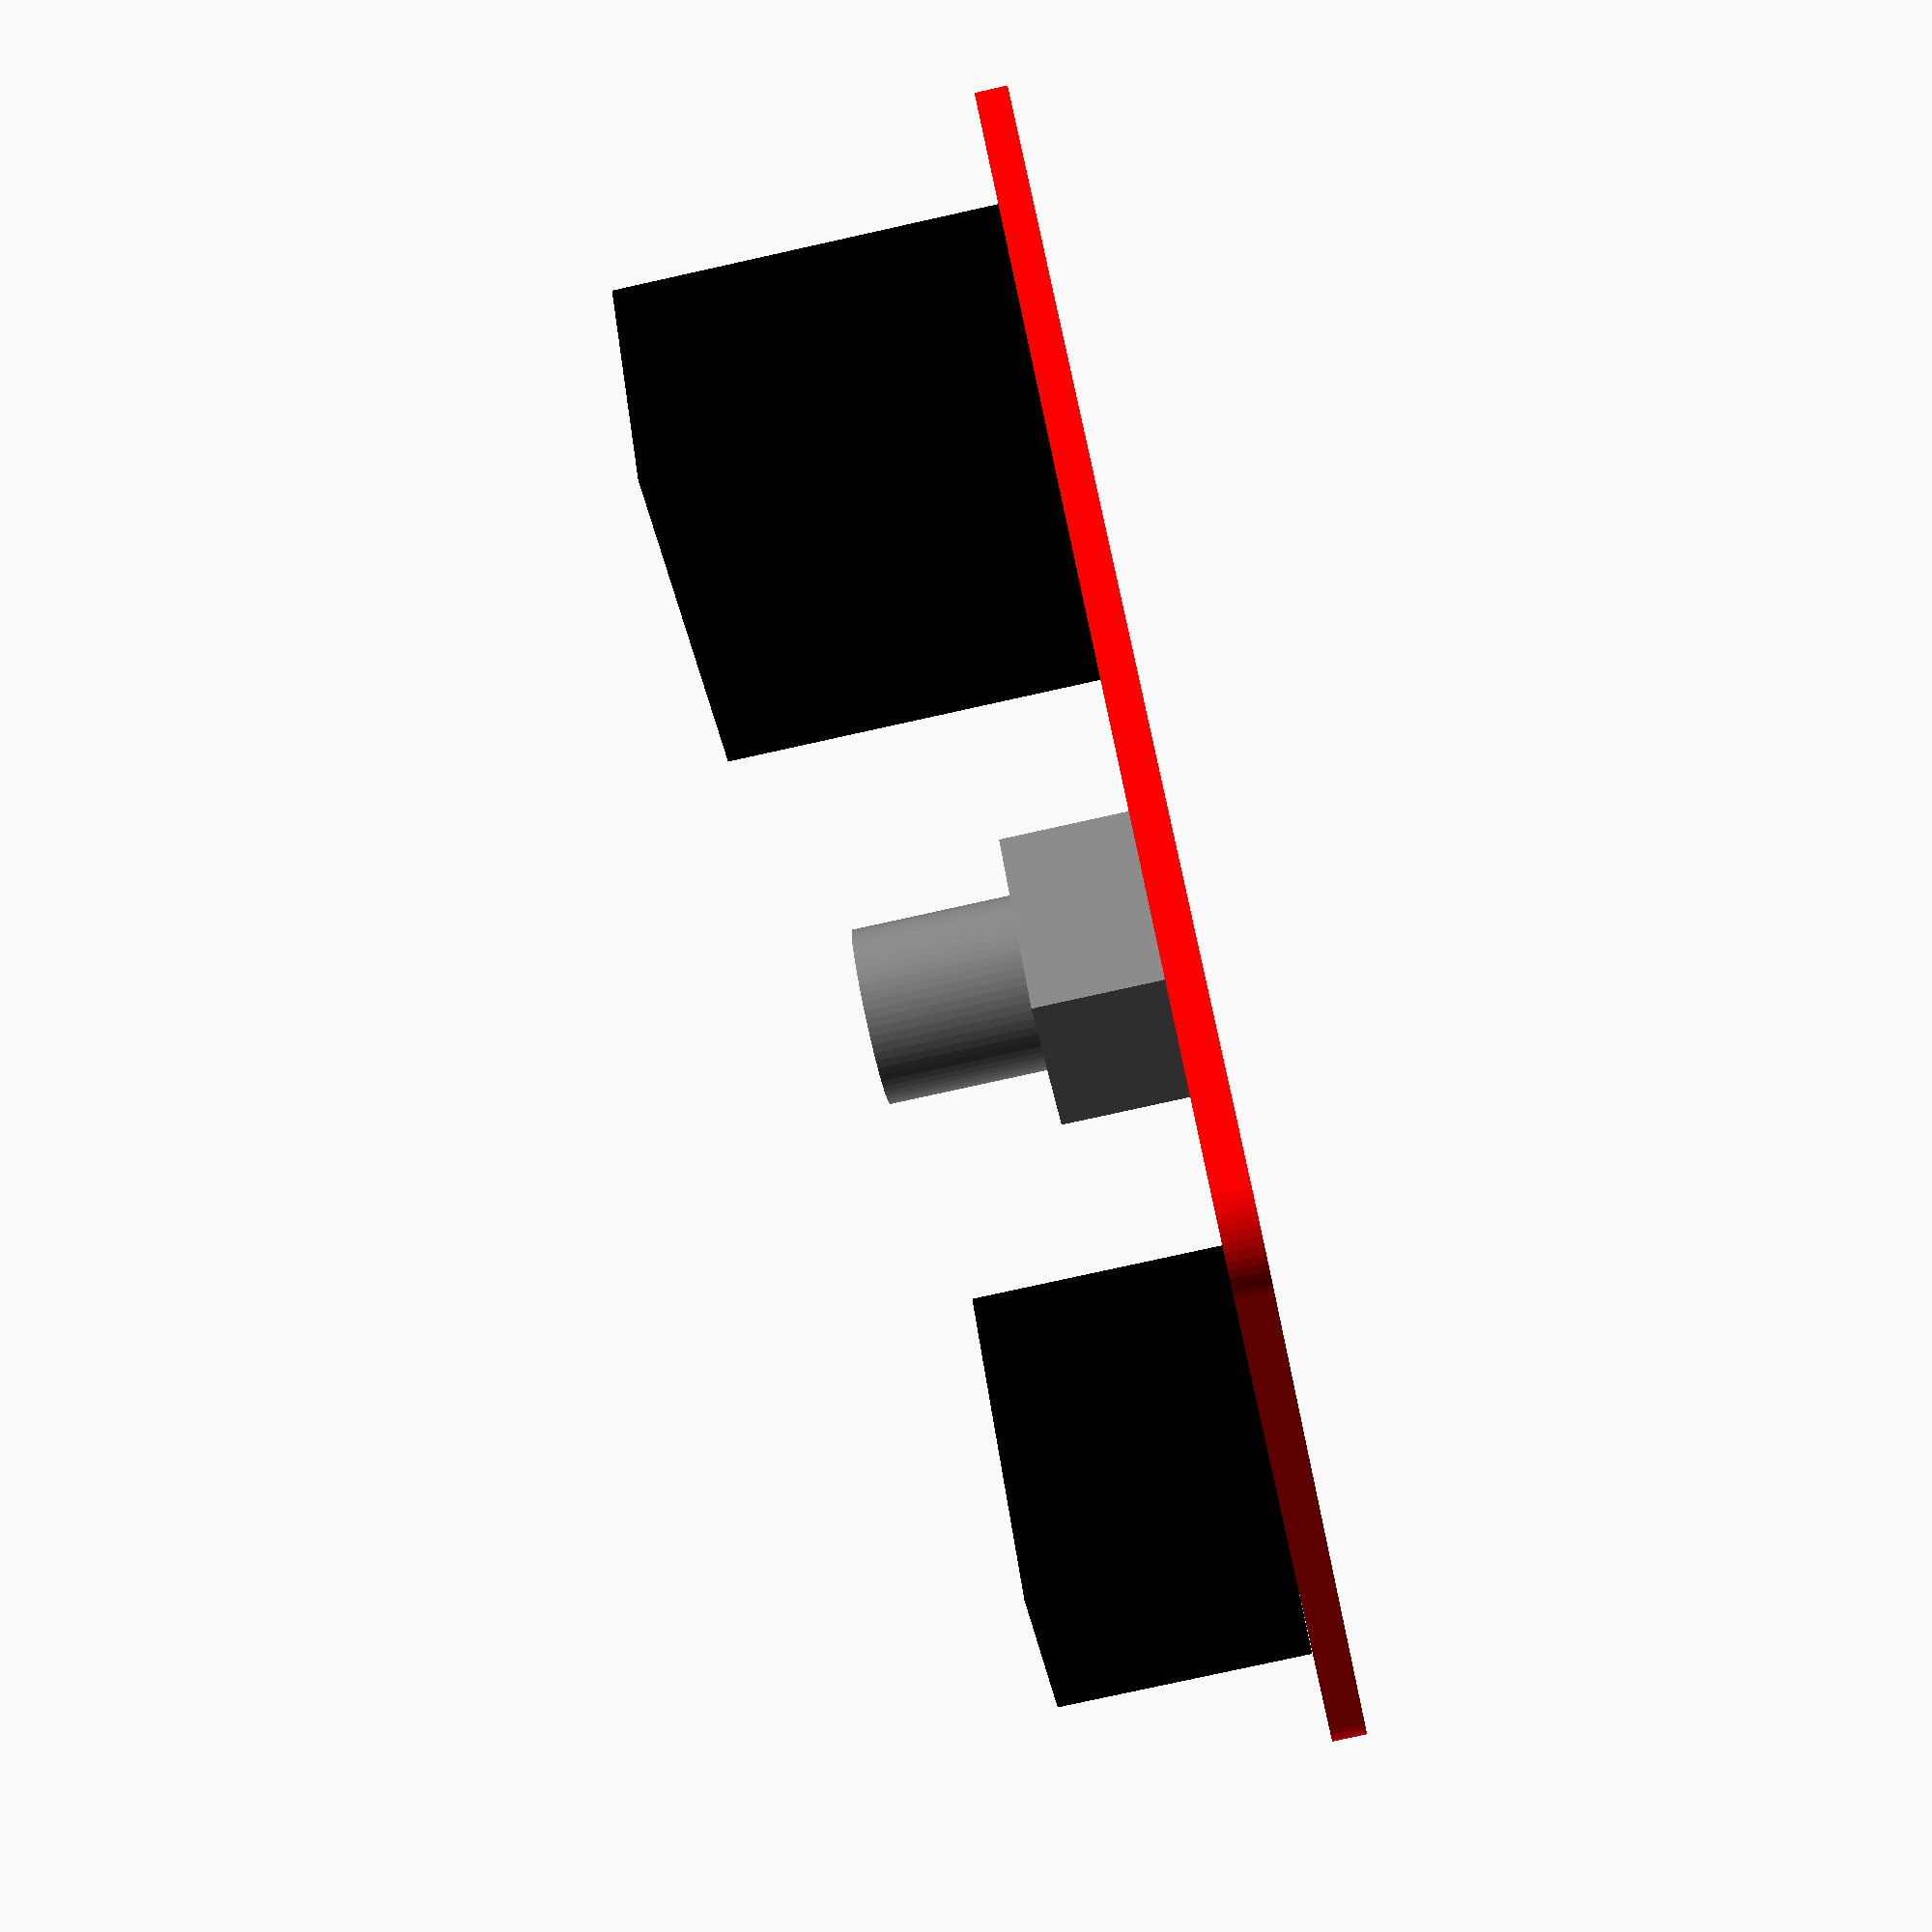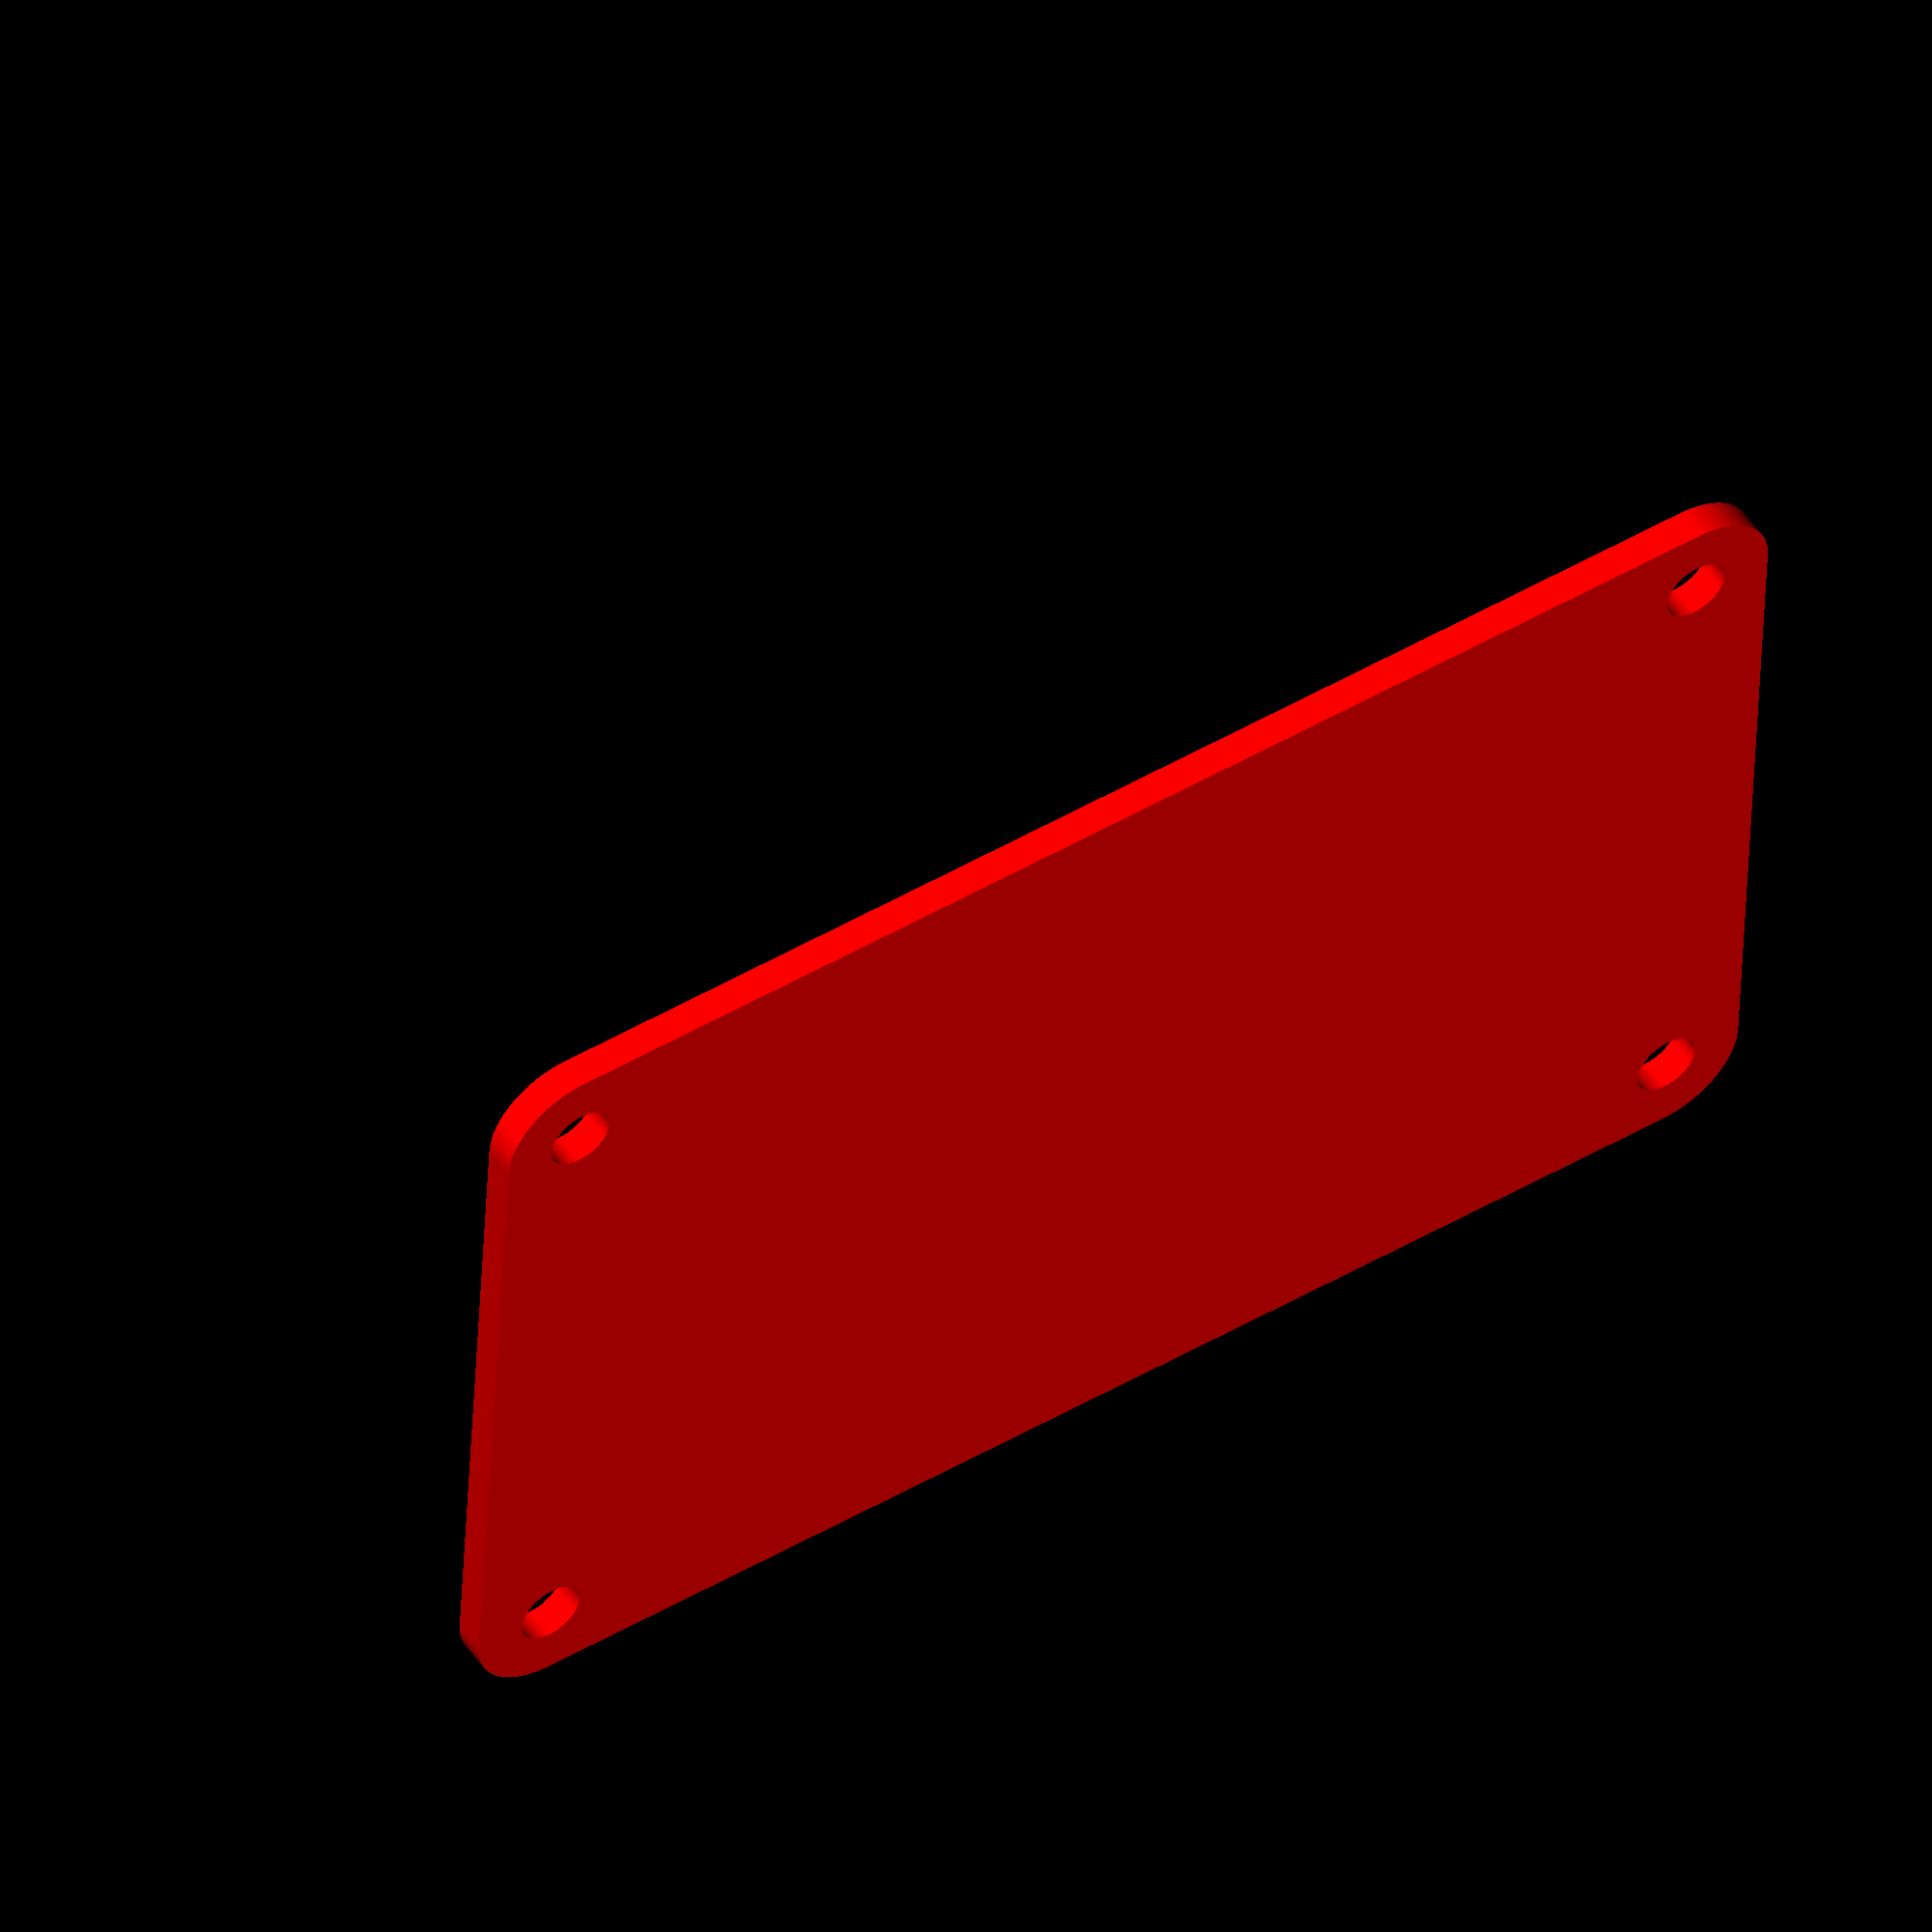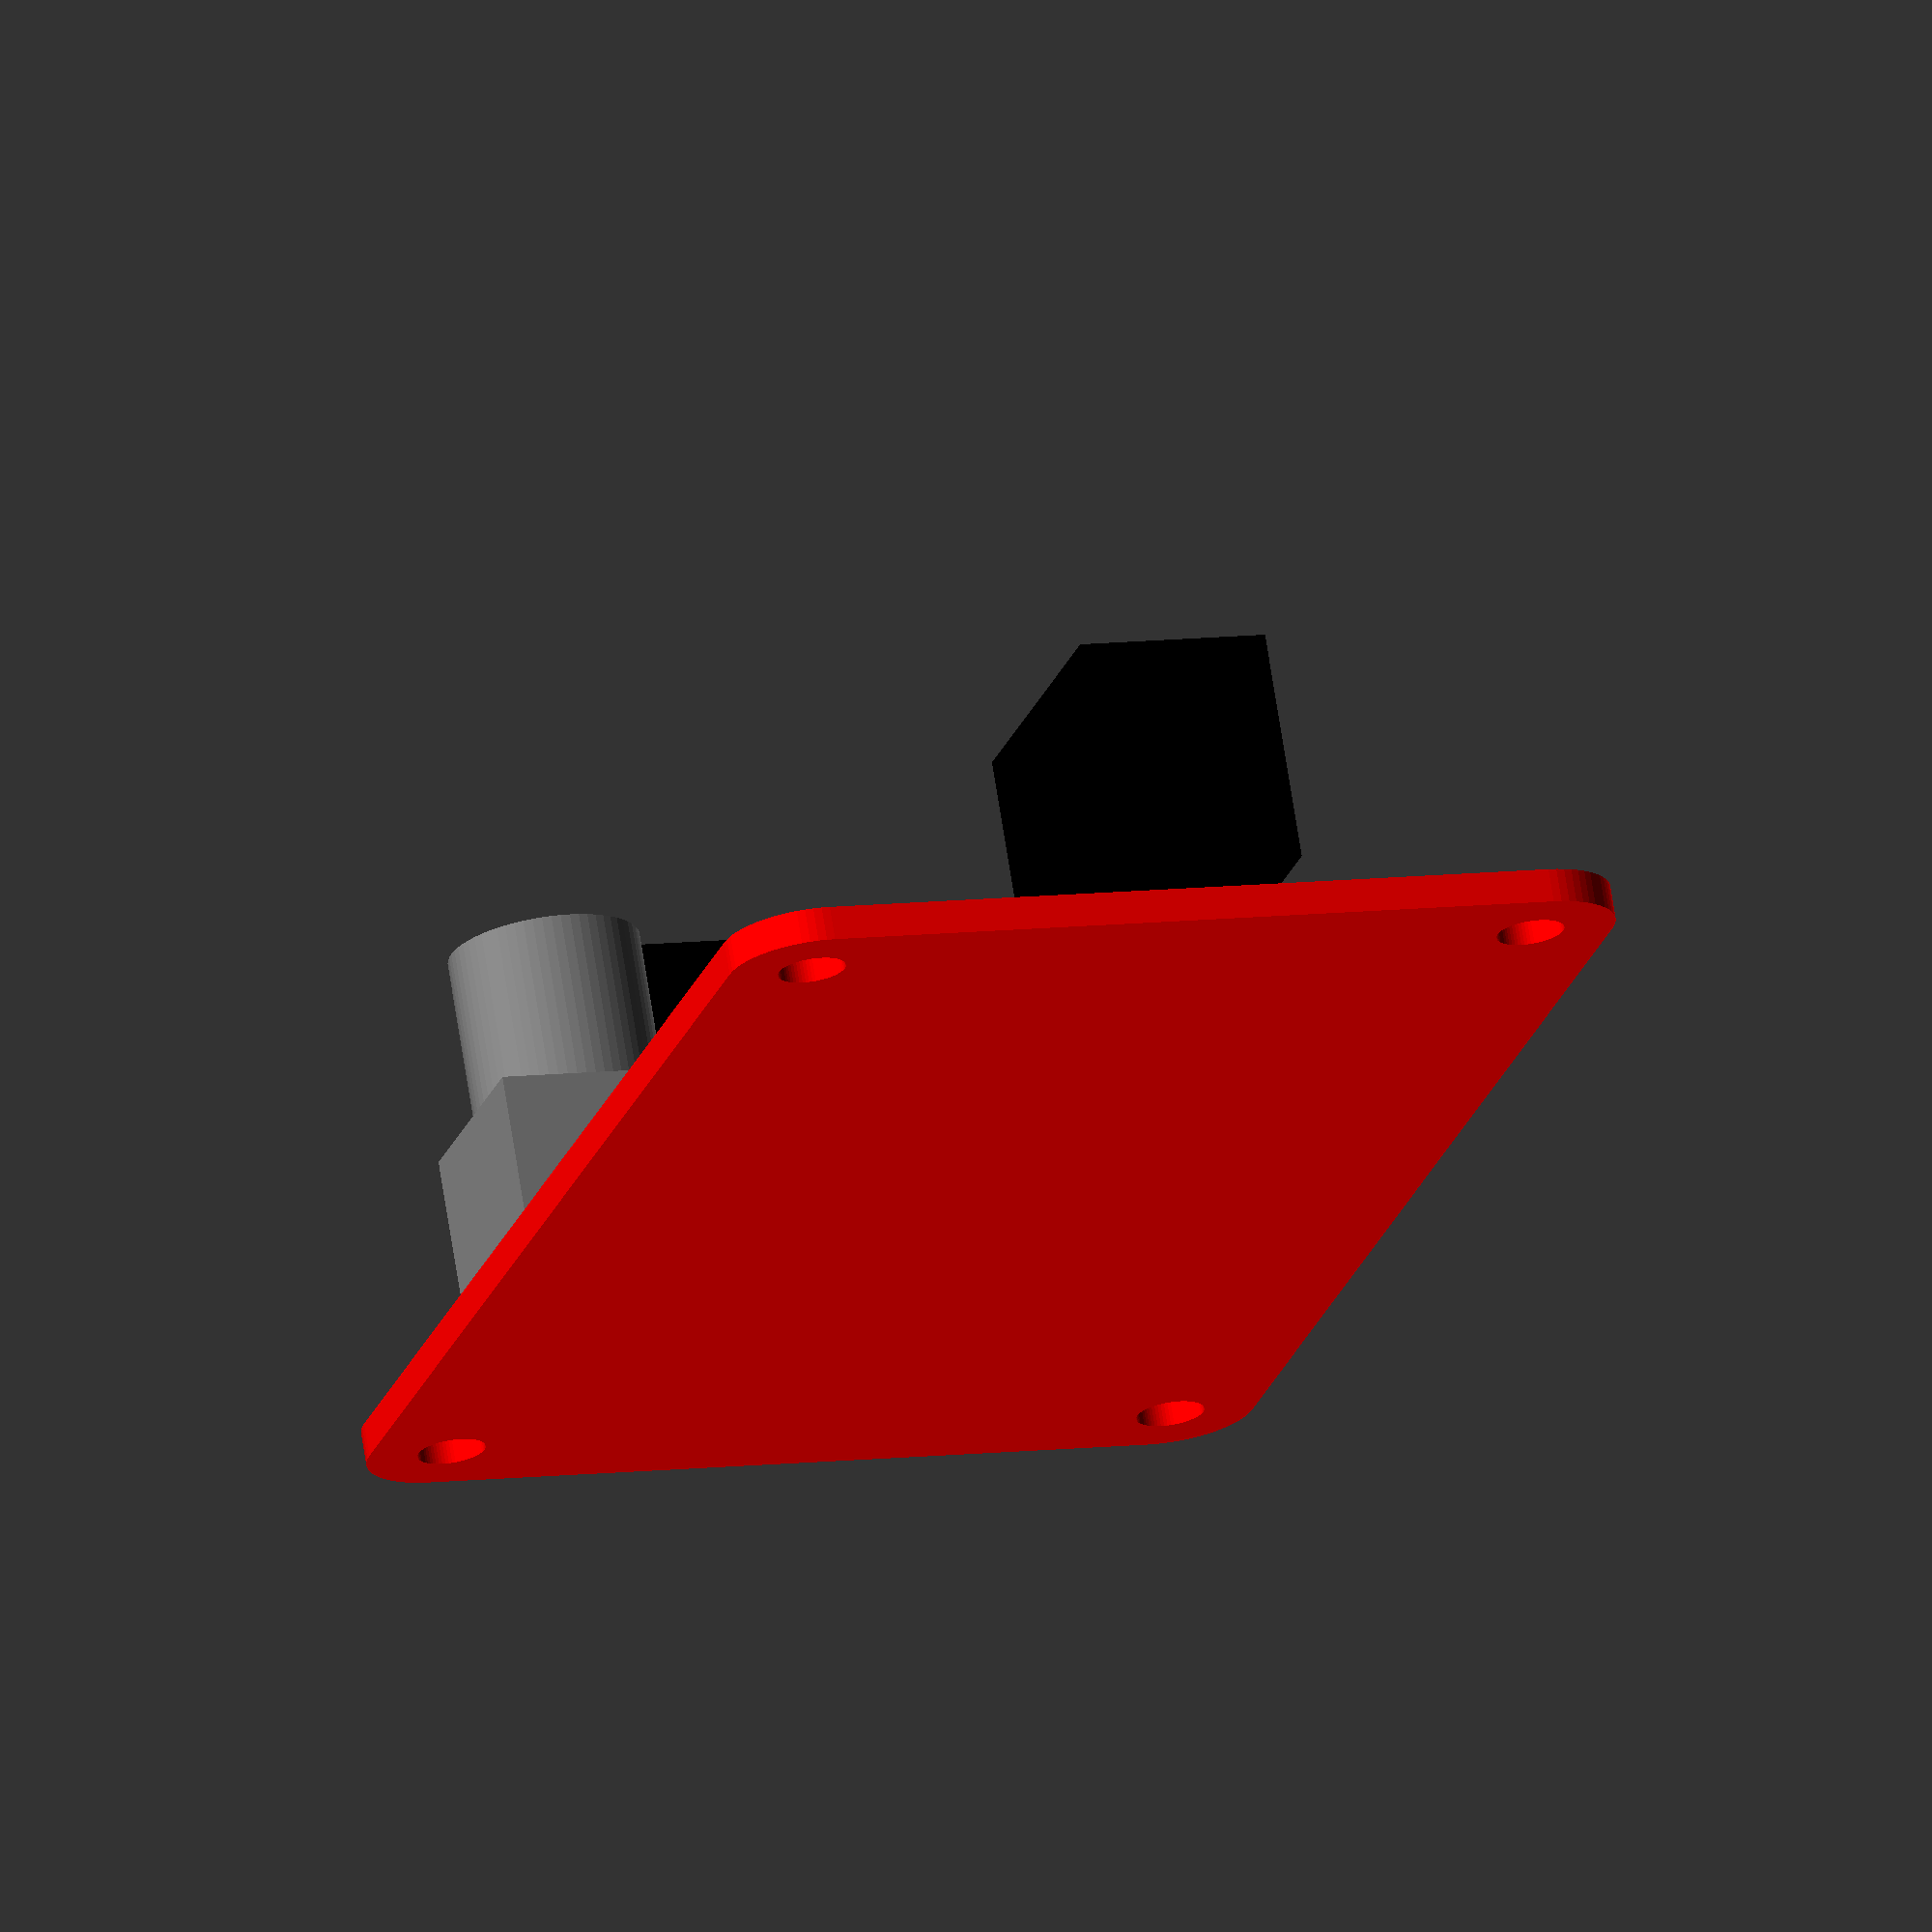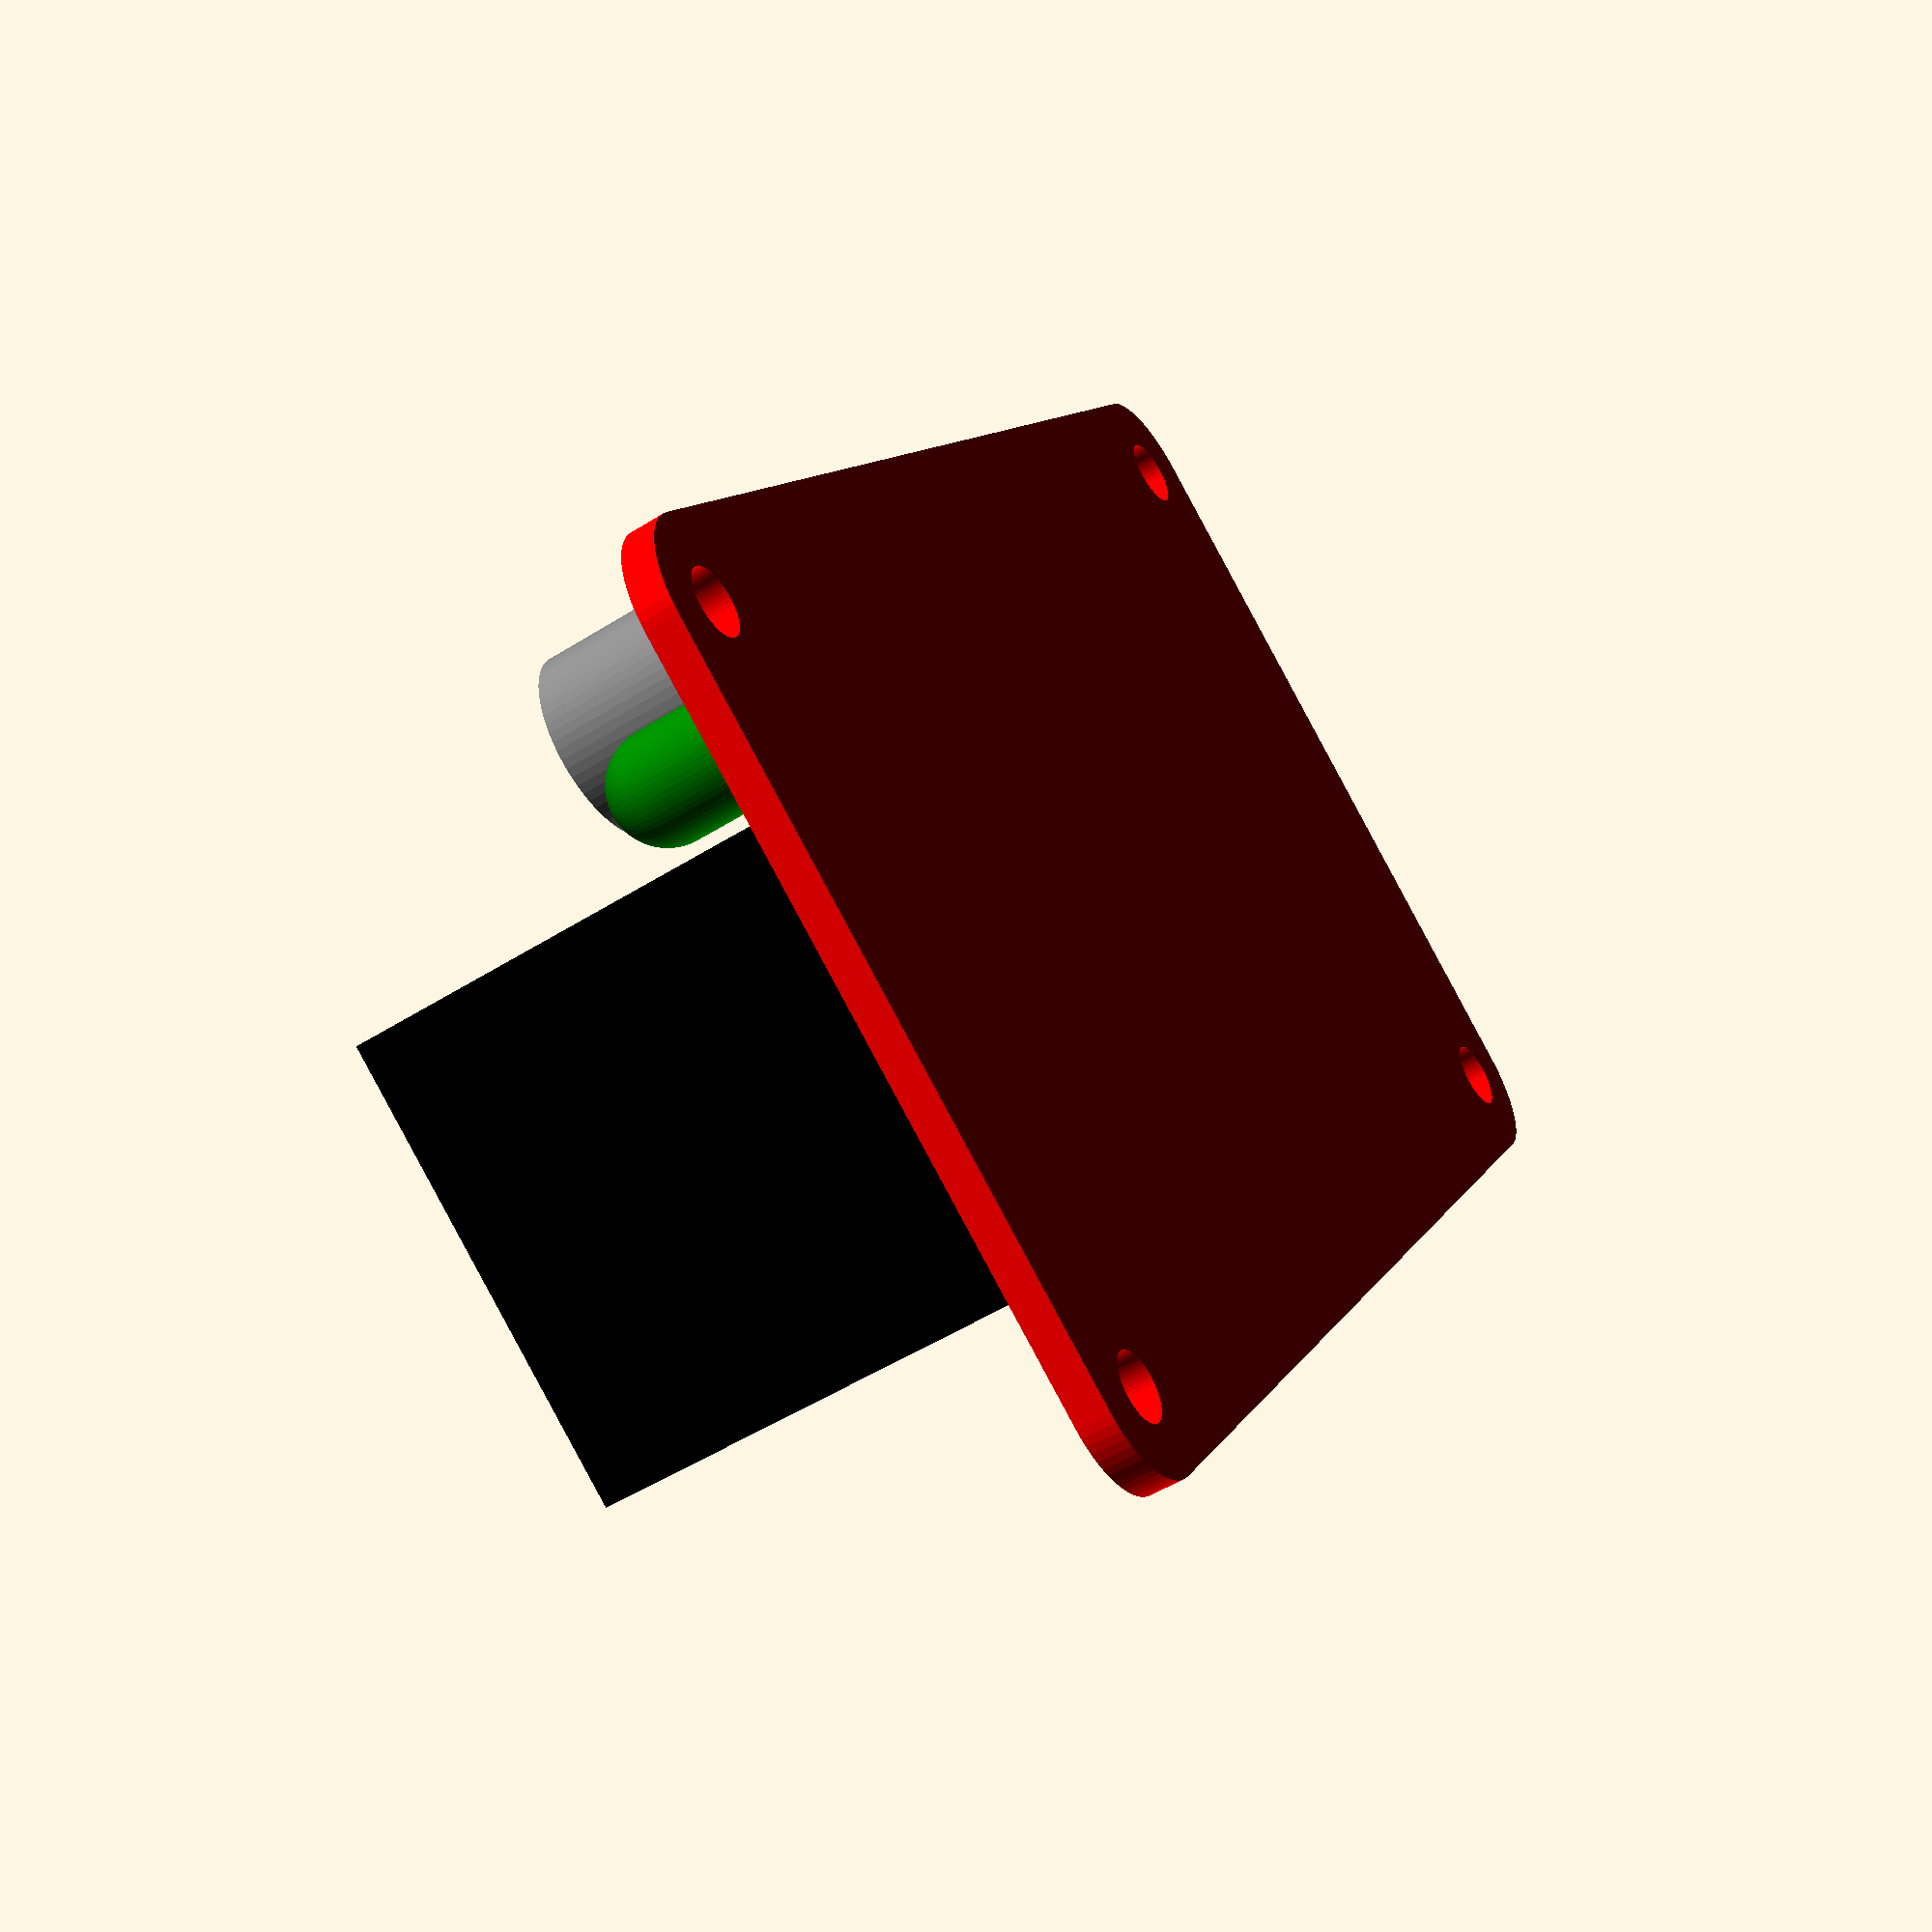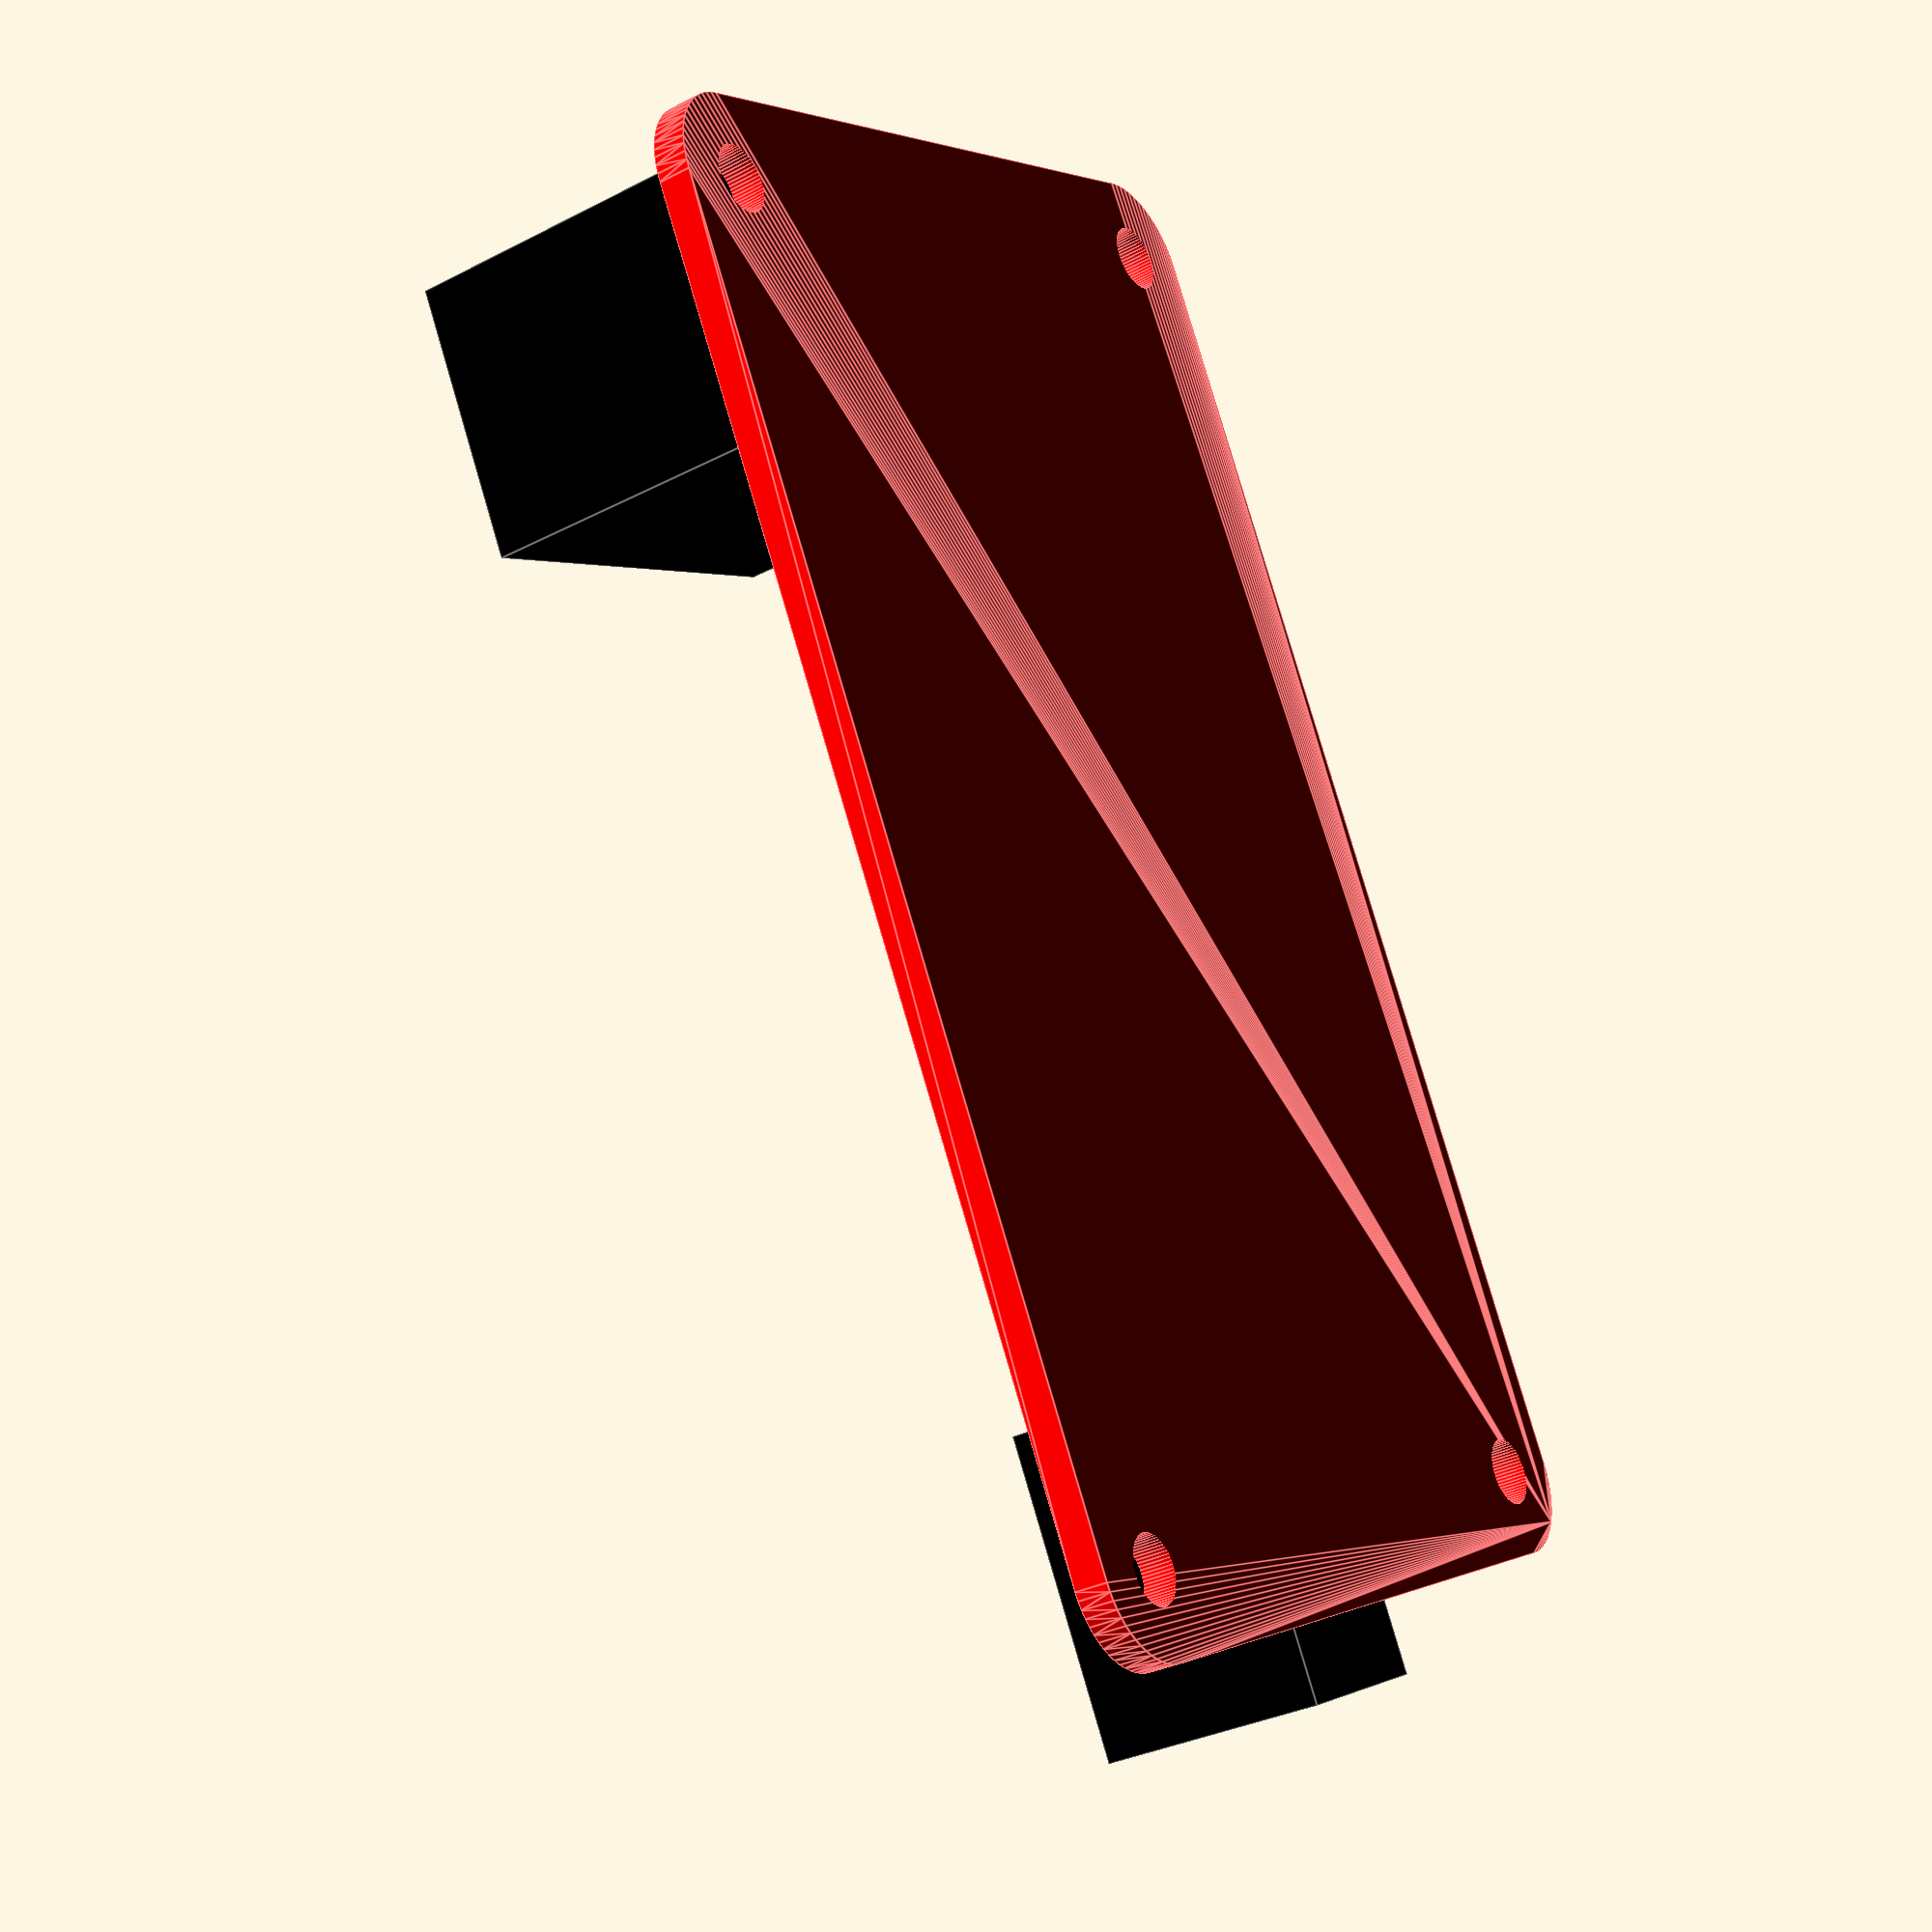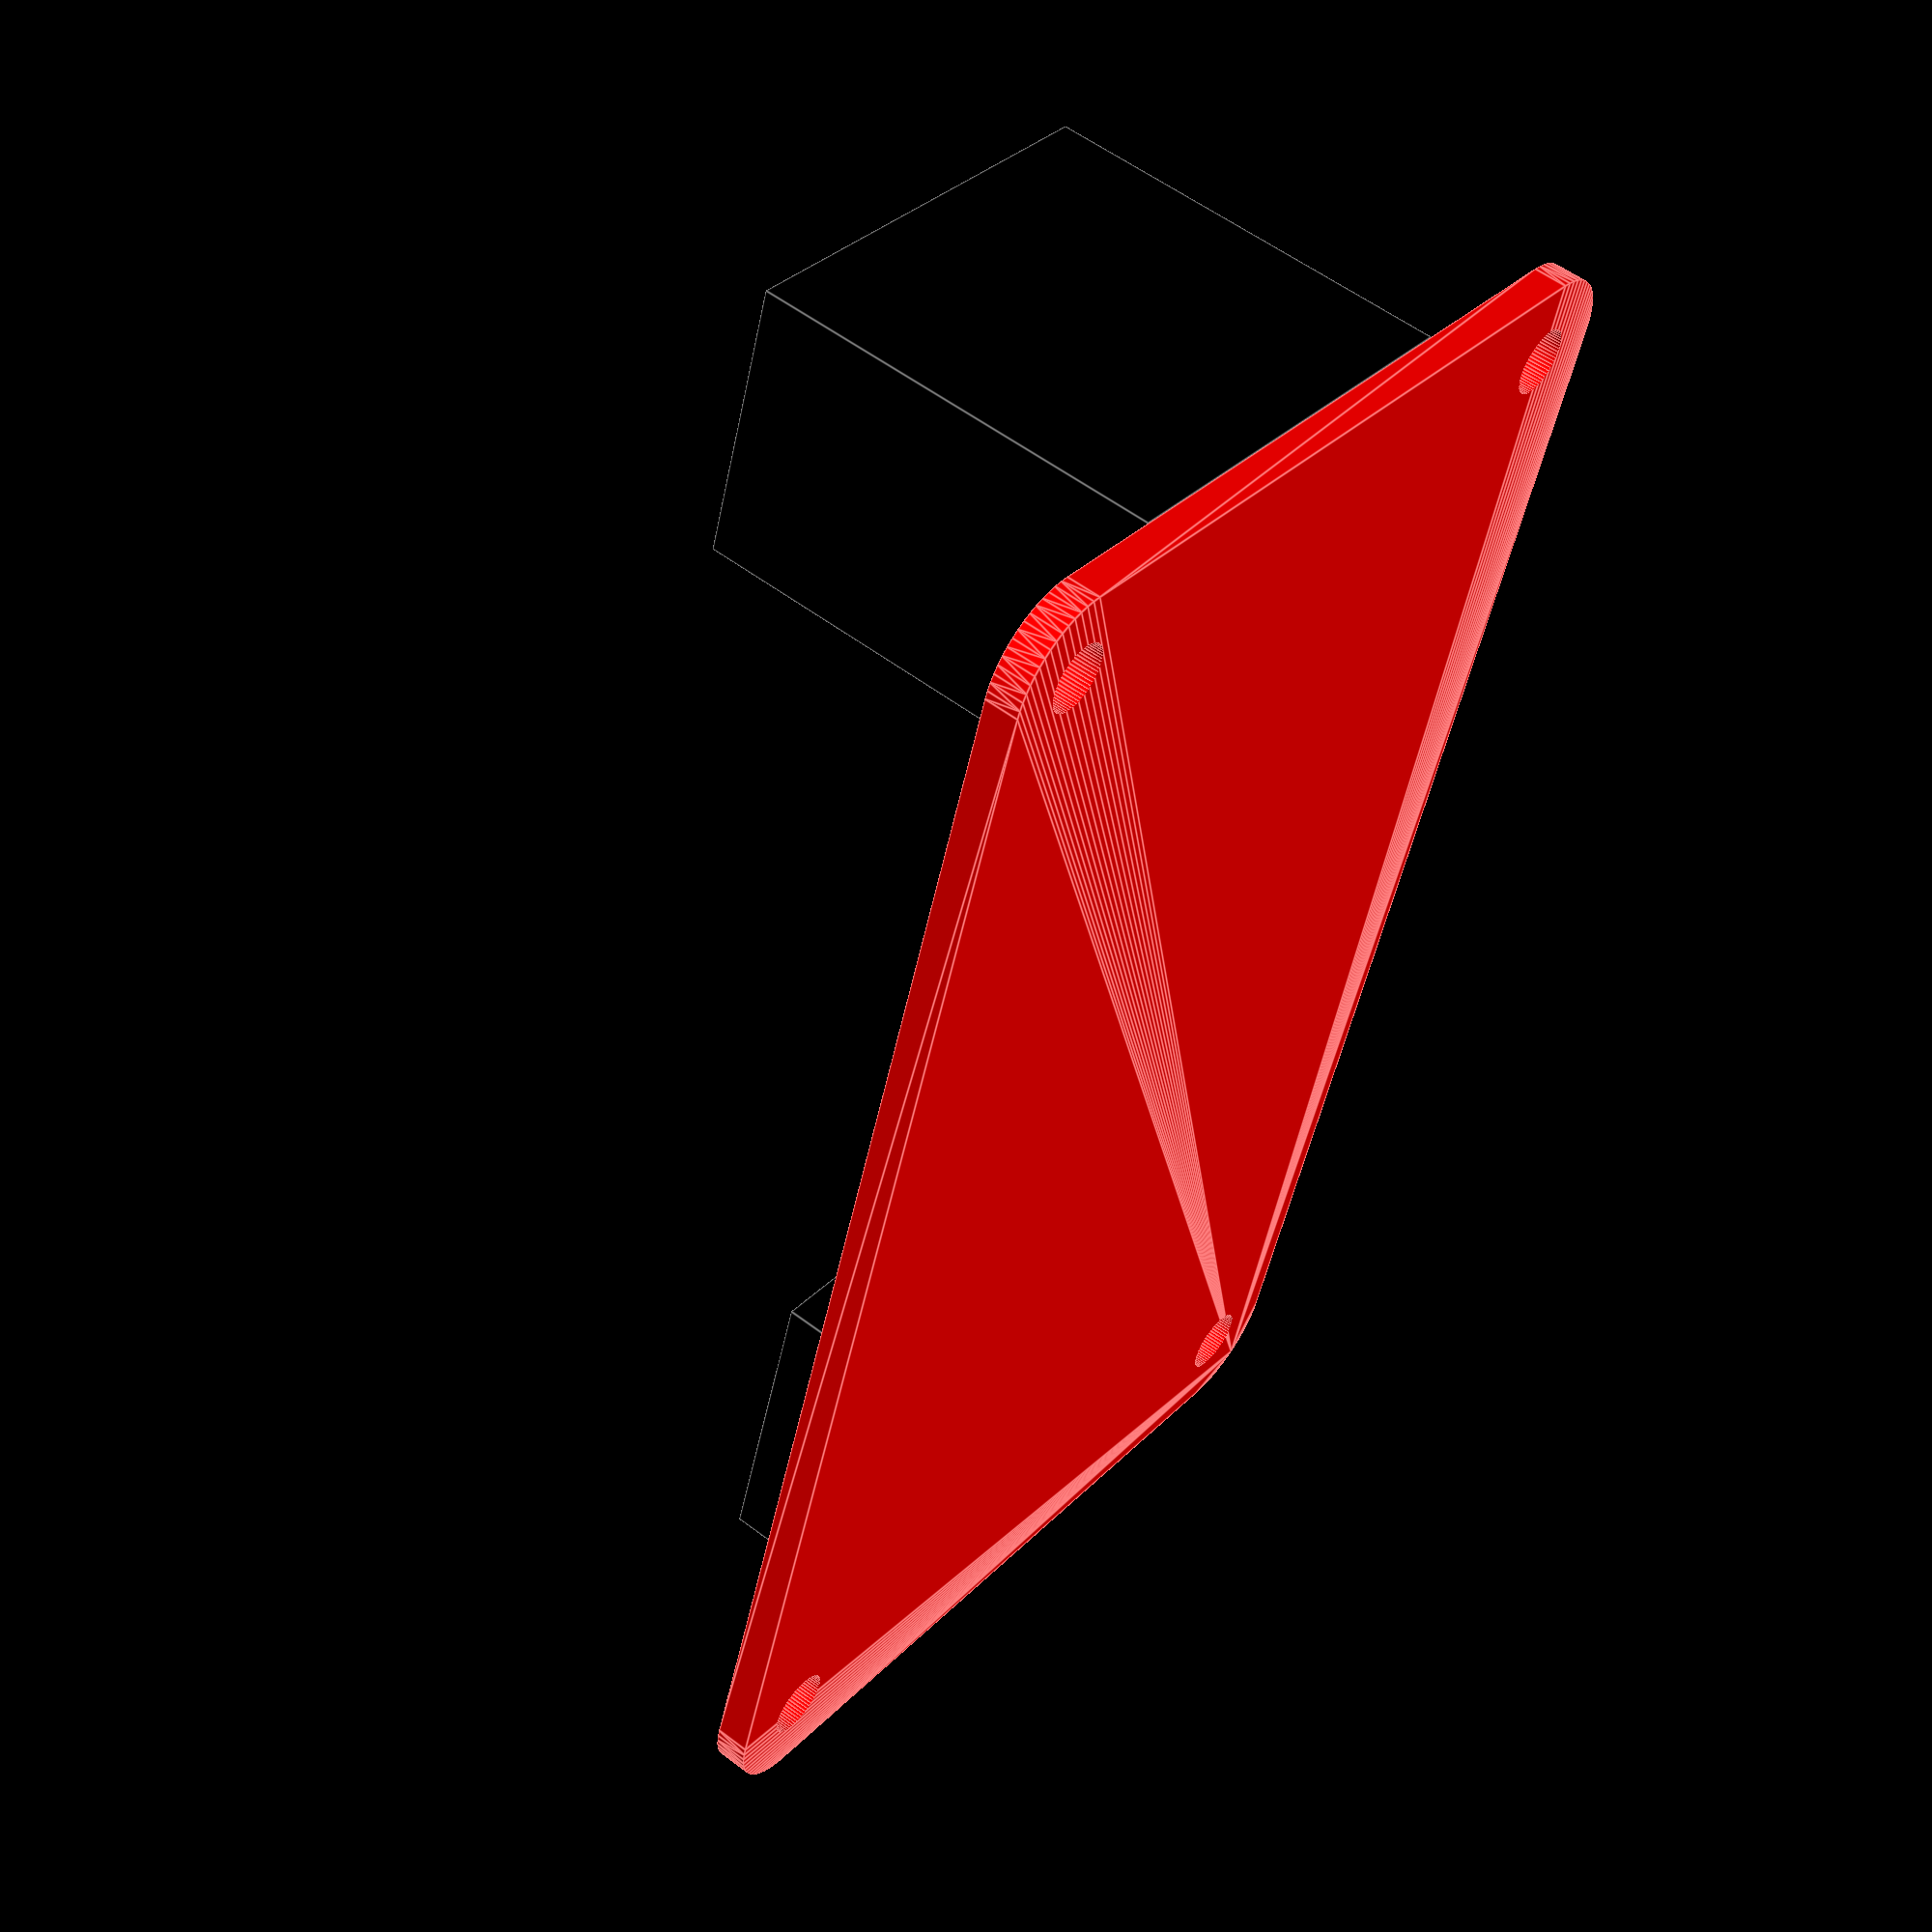
<openscad>
$fn=64;

module board(xdim, ydim,zdim) {
	rdim =4;
	difference(){hull() {
		translate([rdim,rdim,0])cylinder(r=rdim, h=zdim);
		translate([xdim-rdim,rdim,0])cylinder(r=rdim, h=zdim);
		translate([rdim,ydim-rdim,0])cylinder(r=rdim, h=zdim);
		translate([xdim-rdim,ydim-rdim,0])cylinder(r=rdim, h=zdim);
	};

	translate([xdim-4,ydim-4,-0.1])cylinder(zdim*2,3.2/2,3.2/2);
	translate([xdim-4,4,-0.1])cylinder(zdim*2,3.2/2,3.2/2);
	translate([4,ydim-4,-0.1])cylinder(zdim*2,3.2/2,3.2/2);
	translate([4,4,-0.1])cylinder(zdim*2,3.2/2,3.2/2);
};
}

module led(x,y,z)
{
	translate([x,y,z])cylinder(d=5, h=5);
	translate([x,y,z+5])sphere(d=5);
}

module din_5(x,y,z)
{
	translate([x,0,z]) {
		cube([21,13.2,19.5]);
	}
}

module dc_jack(x,y,z)
{
	translate([x,y,z]) {
		cube([9,15.2,11]);
	}
}

module pot(x,y,z)
{
	translate([x,y,z]) {
		cube([9.8,11,6.8]);
		translate([9.8/2,11/2,0])cylinder(15,d=9);
	}
}

module cleaver()
{
	thickness=1.6;
	color("red")board(43,70,thickness);
	color("green")led(33.8,6.5,thickness);
	color("black")din_5(9.5,0,thickness);
	color("black")dc_jack((43/2)-4.5,70-(15.2-3.5),thickness);
	color("grey")pot(33,20,thickness);

}

cleaver();
</openscad>
<views>
elev=78.7 azim=220.2 roll=102.5 proj=p view=wireframe
elev=307.4 azim=87.3 roll=146.5 proj=o view=wireframe
elev=109.4 azim=164.2 roll=8.9 proj=o view=solid
elev=231.0 azim=146.8 roll=55.4 proj=p view=wireframe
elev=32.3 azim=208.7 roll=125.9 proj=p view=edges
elev=304.3 azim=161.6 roll=128.6 proj=p view=edges
</views>
